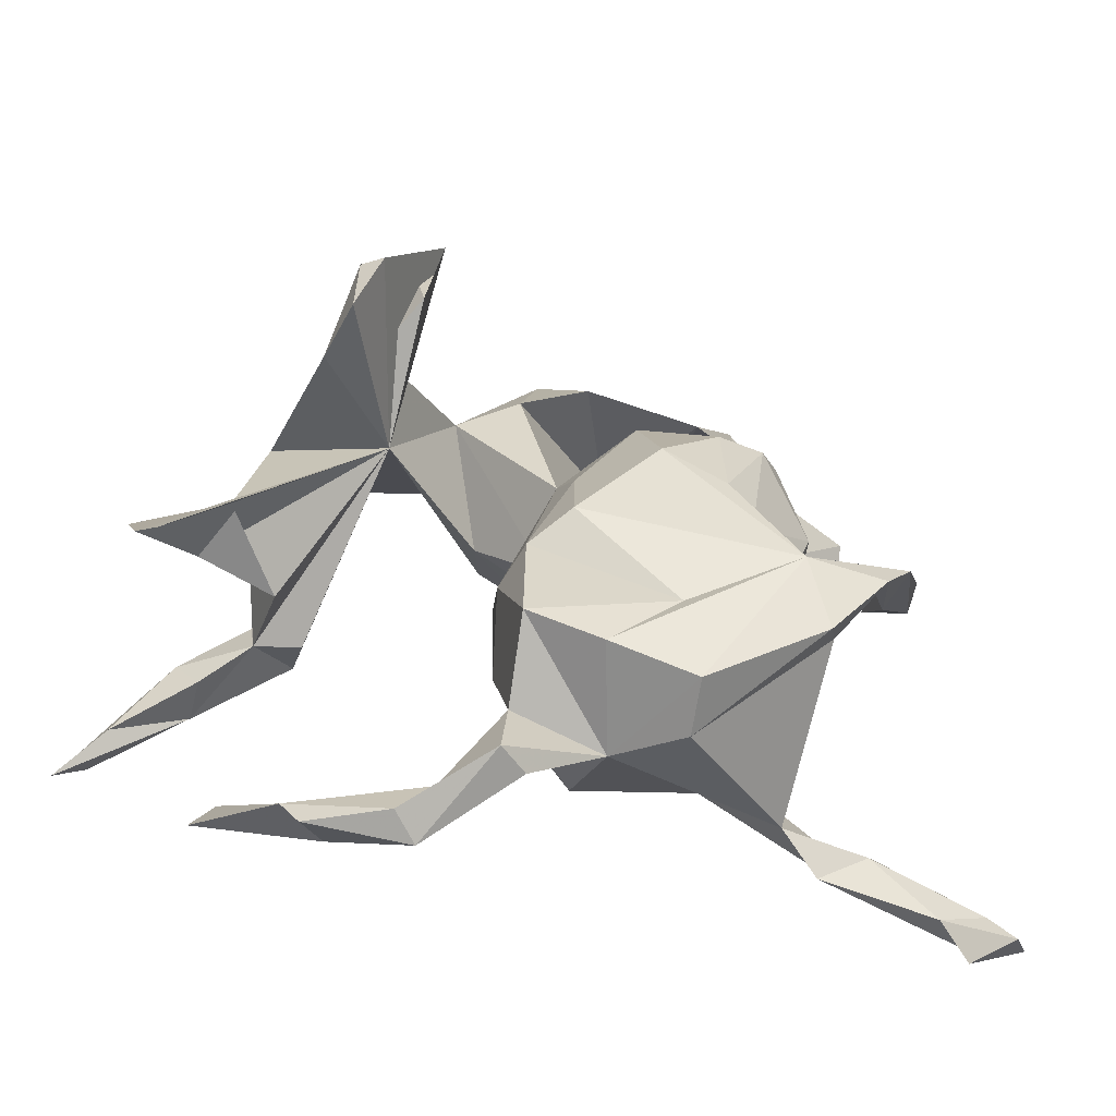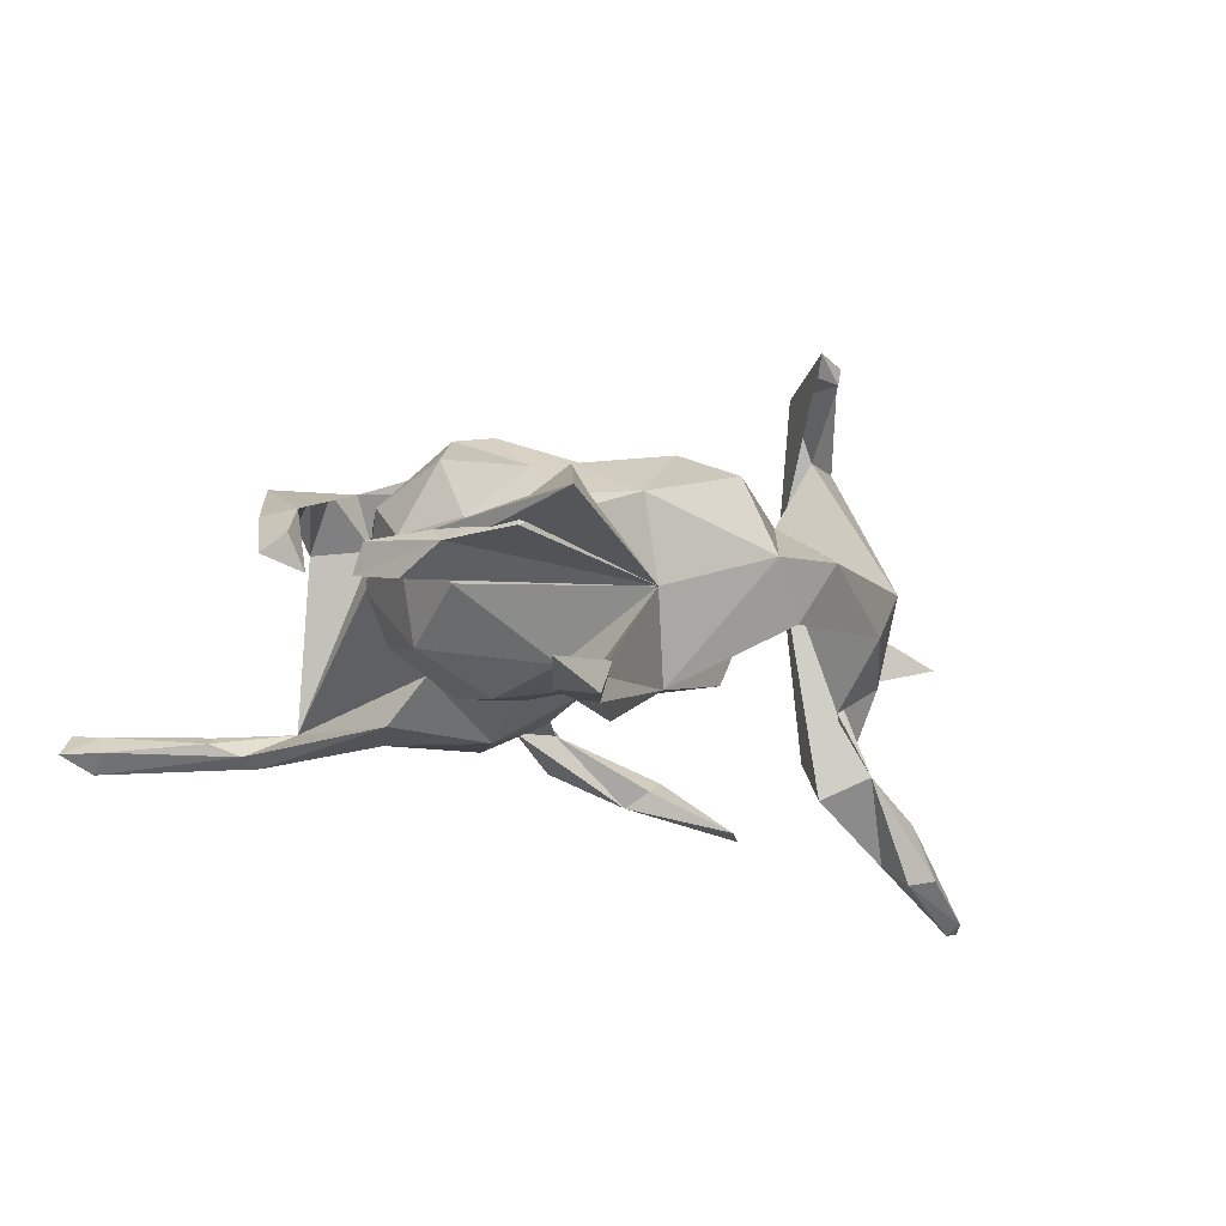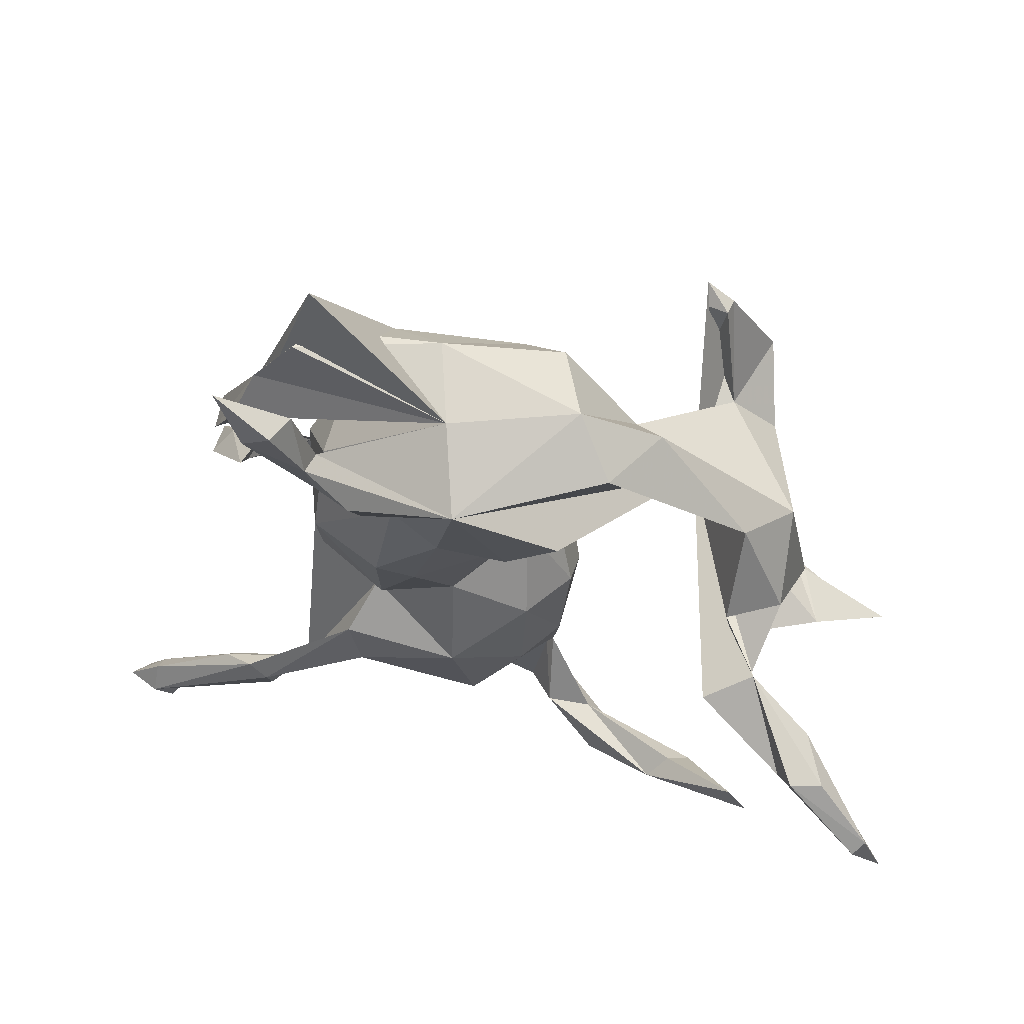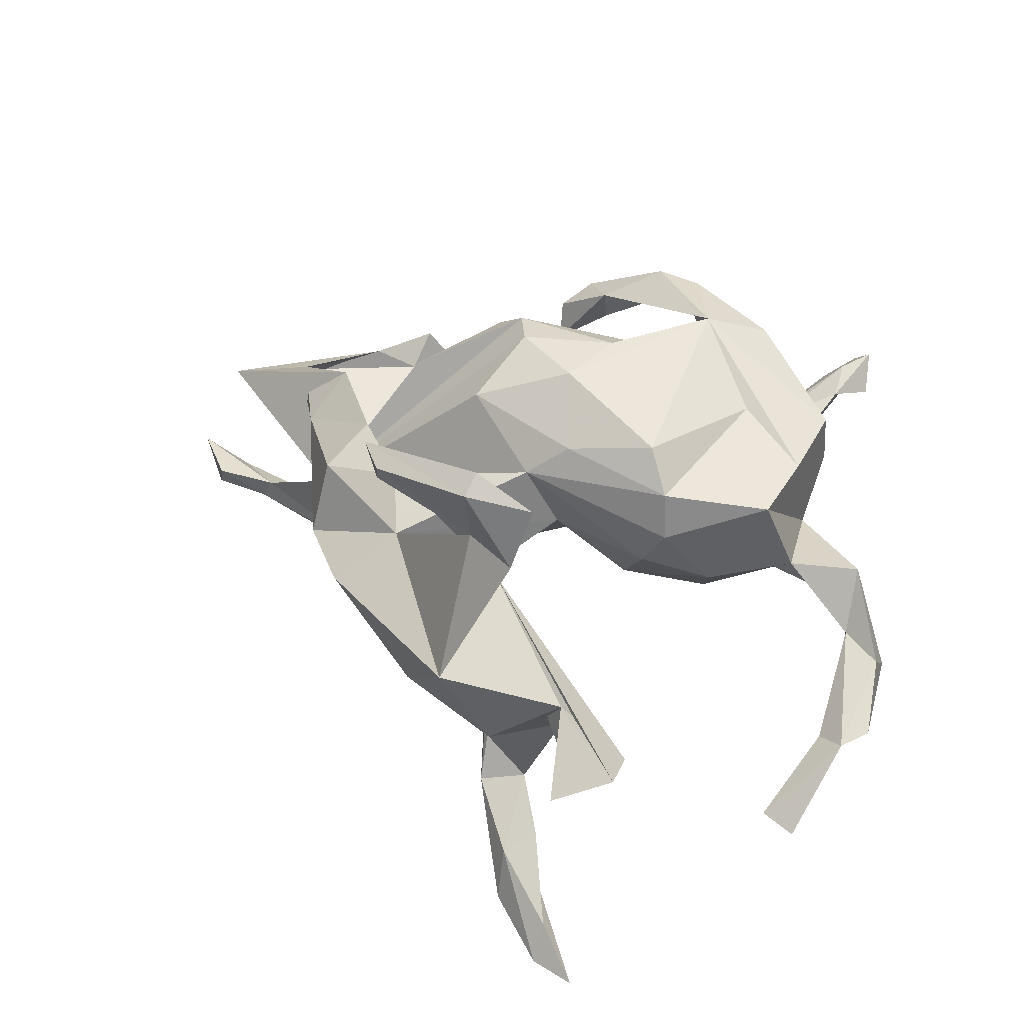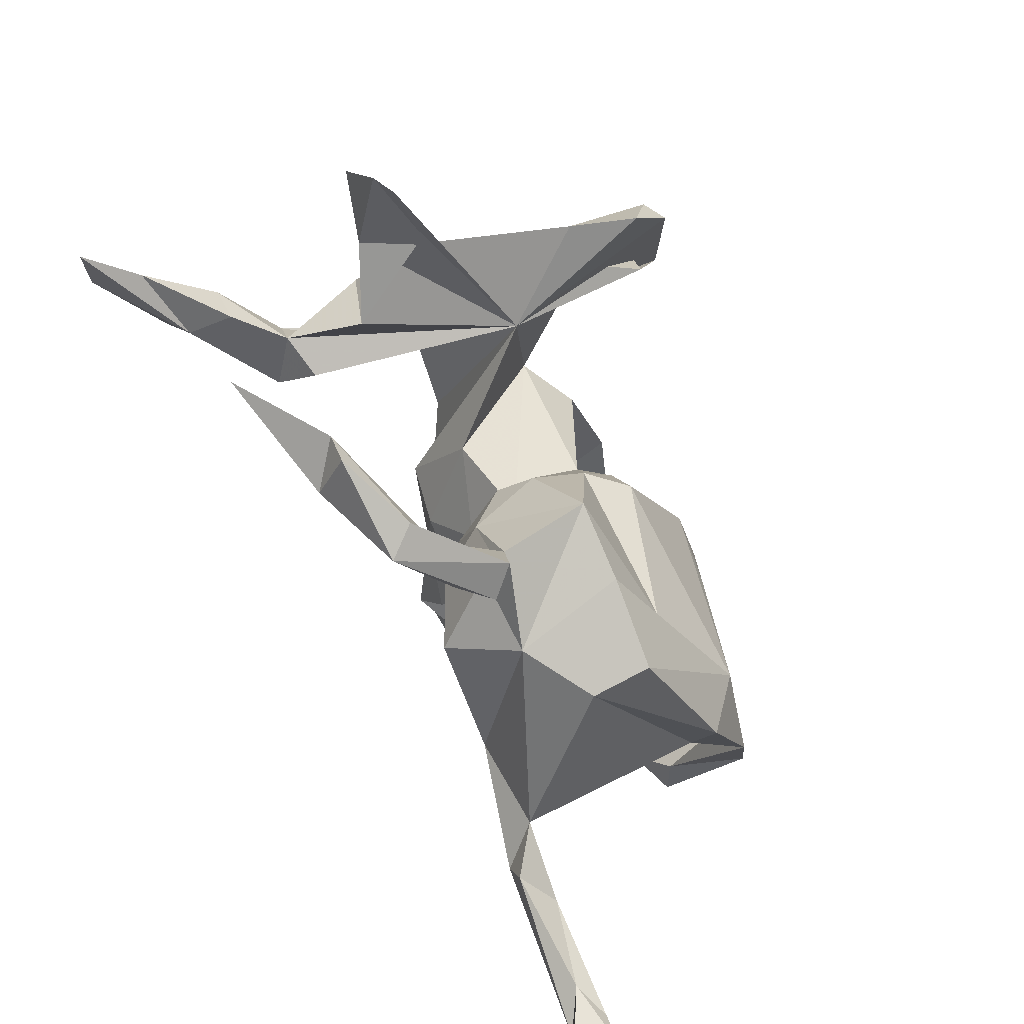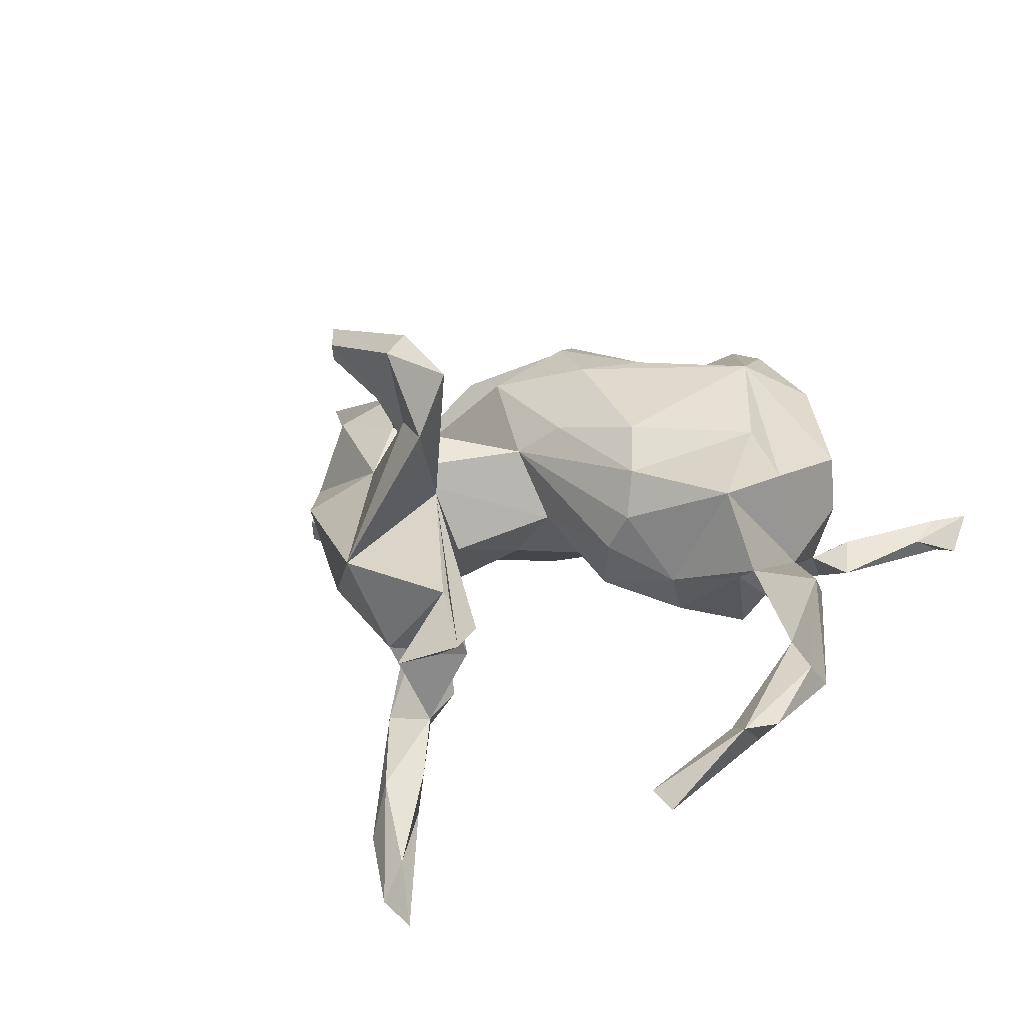
<metadata>
{"format":"obj","ext":"obj","renderer":"f3d","projection":"perspective","resolution":1024,"background":"white","views":[{"elev":-61.8,"azim":-11.9,"up":"+Y"},{"elev":-15.0,"azim":156.6,"up":"+Z"},{"elev":61.7,"azim":-168.7,"up":"+Y"},{"elev":45.0,"azim":-81.5,"up":"+Z"},{"elev":-74.9,"azim":-65.7,"up":"+Y"},{"elev":22.2,"azim":-60.8,"up":"+Z"}]}
</metadata>
<code>
v 0.6273 -0.5031 -0.1218
v 0.577 -0.5041 -0.1718
v 0.6508 -0.4777 -0.1564
v 0.5945 -0.4563 -0.1294
v 0.6006 -0.4645 -0.1856
v 0.5975 -0.4257 -0.159
v 0.4513 -0.3491 -0.1399
v 0.5391 -0.4475 -0.151
v 0.3883 -0.3237 -0.1856
v 0.4644 -0.3339 -0.1523
v 0.331 -0.3323 -0.1284
v 0.3862 -0.3752 -0.1689
v 0.4197 -0.3118 -0.1727
v 0.3256 -0.3075 0.1663
v 0.3443 -0.2534 0.1229
v 0.1629 -0.4278 0.04269
v 0.07069 -0.4025 -0.02304
v 0.2877 -0.2103 0.2121
v 0.4089 -0.1845 0.1858
v -0.03545 -0.4911 -0.01387
v 0.4504 -0.1167 0.1723
v 0.1579 -0.4224 0.1275
v 0.04409 -0.3285 -0.131
v 0.03463 -0.3839 0.1339
v 0.3832 -0.1287 0.1704
v -0.07322 -0.4876 -0.05786
v 0.4524 -0.0237 0.05849
v 0.2571 -0.2249 0.1338
v -0.07523 -0.4959 0.0239
v 0.3385 -0.1768 0.1976
v 0.2268 -0.2442 -0.153
v -0.2645 -0.4924 -0.1644
v 0.497 0.00983 0.09136
v 0.5003 0.02324 0.03613
v -0.1418 -0.4877 -0.05661
v 0.2609 -0.168 0.1138
v 0.248 -0.1705 -0.1414
v -0.155 -0.552 -0.1058
v 0.4439 0.05735 0.005461
v 0.4337 -0.02136 0.12
v -0.1896 -0.5396 -0.06581
v 0.3294 -0.03182 0.01475
v -0.3008 -0.5359 -0.1114
v 0.2266 -0.119 0.1934
v -0.05748 -0.3626 -0.008665
v 0.4703 0.05686 0.06092
v -0.03021 -0.2501 -0.09724
v 0.298 -0.01997 -0.06573
v 0.2105 -0.1062 -0.07636
v -0.06501 -0.389 0.01088
v 0.1327 -0.2913 0.1584
v 0.3336 0.01817 0.1213
v 0.3022 -0.0903 0.1252
v 0.1902 -0.03796 -0.1244
v -0.07138 -0.3425 0.1331
v 0.3376 0.1219 0.05213
v -0.08077 -0.2585 -0.02652
v -0.2942 -0.461 -0.14
v -0.3279 -0.4954 -0.1174
v 0.07532 -0.2 -0.1452
v -0.07021 -0.1779 0.1385
v 0.09795 -0.000847 0.2283
v -0.09107 -0.1492 0.01049
v -0.4369 -0.4331 -0.2162
v 0.0838 -0.05991 -0.08513
v -0.0345 -0.1157 -0.0791
v 0.1888 -0.06041 0.2234
v 0.4407 0.2954 -0.01365
v 0.2976 0.08494 -0.0906
v 0.2526 0.0997 0.2041
v 0.4462 0.2694 -0.05366
v -0.4049 -0.3854 -0.2119
v -0.01702 -0.1496 0.1904
v 0.1298 0.06803 -0.1432
v 0.2807 0.2246 0.05822
v 0.1842 0.08517 0.2224
v -0.095 -0.1835 0.0691
v 0.2854 0.1412 0.1616
v -0.01745 0.000167 0.005562
v 0.4091 0.3425 -0.07193
v 0.1866 0.09335 -0.1516
v 0.2025 0.2721 0.1235
v -0.009668 -0.01476 0.1627
v 0.2901 0.2092 -0.03096
v 0.08951 0.1948 -0.151
v 0.3791 0.3774 -0.01406
v 0.3871 0.3152 -0.05017
v 0.07803 0.1493 0.1795
v -0.1128 0.1152 -0.04045
v 0.1582 0.2603 -0.1396
v -0.02394 0.05138 0.1138
v -0.01332 0.1744 -0.1437
v 0.0145 0.07498 -0.0809
v 0.3779 0.4117 -0.03706
v 0.2924 0.4902 0.009043
v 0.1785 0.3862 -0.2184
v 0.08745 0.4185 -0.06554
v -0.1695 0.24 0.09079
v 0.2867 0.6163 -0.0123
v 0.1988 0.3963 0.09017
v 0.3138 0.5058 -0.0354
v -0.3812 -0.05781 -0.07649
v -0.4612 -0.0647 0.05842
v 0.1819 0.483 -0.2635
v 0.234 0.4945 -0.2426
v -0.3309 -0.004171 -0.1803
v -0.3987 -0.000764 -0.1942
v 0.05518 0.361 -0.1855
v 0.118 0.4432 0.05035
v 0.01589 0.3204 0.148
v -0.3372 0.03643 -0.2412
v 0.3513 0.7102 -0.2493
v -0.09053 0.2254 -0.1367
v -0.4682 -0.02017 -0.3197
v -0.4295 0.05051 -0.07088
v -0.08338 0.2565 0.137
v -0.4931 -0.07351 -0.02711
v -0.3515 0.07104 -0.1182
v 0.235 0.576 -0.2645
v 0.2292 0.559 -0.227
v -0.5784 -0.05783 -0.3381
v 0.3155 0.6269 -0.2671
v -0.3047 0.0966 0.2454
v -0.5771 -0.1577 0.04002
v -0.5476 -0.1709 0.05964
v -0.4657 -0.02912 -0.2513
v -0.4063 0.06832 -0.207
v -0.3498 -0.003829 0.3522
v 0.2725 0.6664 -0.277
v 0.2543 0.6575 -0.2341
v -0.488 0.02277 -0.3518
v -0.5988 -0.06316 -0.4072
v -0.5019 0.01696 -0.2621
v -0.3749 0.0247 0.2566
v -0.6439 -0.1105 -0.3961
v -0.6142 -0.04798 -0.3916
v -0.5339 0.02157 -0.3425
v -0.2548 0.1277 0.3249
v -0.2632 0.0651 0.1199
v -0.3491 0.09544 0.3688
v -0.4243 0.1273 0.05078
v -0.319 0.08273 0.3905
v -0.3578 0.1911 -0.03442
v -0.05328 0.3748 0.1116
v -0.5936 -0.06754 -0.000781
v -0.09595 0.3969 0.000571
v -0.1518 0.3398 -0.07193
v -0.2145 0.3359 0.02081
v -0.2348 0.2658 0.3486
v -0.2415 0.2402 0.3208
v -0.2786 0.2403 0.3385
v -0.2729 0.2415 0.3136
f 15 28 30
f 18 30 28
f 25 15 30
f 28 36 44
f 53 44 36
f 18 28 44
f 14 19 18
f 21 18 19
f 15 19 14
f 22 14 18
f 25 19 15
f 27 21 19
f 40 18 21
f 27 19 25
f 25 30 18
f 40 25 18
f 24 22 18
f 33 40 21
f 27 25 40
f 67 18 44
f 70 67 44
f 62 18 67
f 24 18 51
f 73 51 18
f 76 62 67
f 73 18 62
f 83 73 62
f 61 51 73
f 52 70 44
f 76 67 70
f 97 76 70
f 88 62 76
f 97 88 76
f 83 62 88
f 43 32 38
f 26 38 32
f 60 31 23
f 17 23 31
f 47 60 23
f 37 31 60
f 9 31 37
f 49 37 60
f 11 17 31
f 13 9 37
f 11 31 9
f 12 11 9
f 5 9 13
f 11 13 37
f 6 5 13
f 12 9 5
f 8 12 5
f 2 8 5
f 7 12 8
f 3 5 6
f 10 6 13
f 11 10 13
f 4 6 10
f 114 107 126
f 133 126 107
f 133 107 127
f 118 127 107
f 137 133 127
f 115 118 107
f 102 115 107
f 143 118 115
f 139 127 118
f 103 115 102
f 139 102 107
f 108 113 139
f 89 139 113
f 147 108 139
f 120 108 97
f 146 97 108
f 106 139 107
f 111 139 106
f 111 106 107
f 143 139 118
f 111 127 139
f 114 127 111
f 92 113 108
f 85 108 90
f 96 90 108
f 97 90 96
f 104 96 108
f 105 120 97
f 85 92 108
f 89 113 92
f 93 92 85
f 112 120 122
f 105 122 120
f 129 112 122
f 130 120 112
f 97 96 104
f 105 97 104
f 136 135 121
f 114 121 135
f 133 136 121
f 132 135 136
f 126 121 114
f 132 114 135
f 126 133 121
f 137 136 133
f 131 114 132
f 131 136 137
f 131 137 127
f 114 131 127
f 129 122 119
f 105 119 122
f 130 129 119
f 130 112 129
f 131 132 136
f 93 89 92
f 32 35 26
f 50 26 35
f 58 35 32
f 100 99 95
f 86 95 99
f 109 100 95
f 139 89 98
f 79 98 89
f 39 46 34
f 33 34 46
f 27 39 34
f 40 46 39
f 27 40 39
f 33 46 40
f 47 45 57
f 50 57 45
f 66 47 57
f 23 45 47
f 26 50 45
f 55 57 50
f 69 56 42
f 52 42 56
f 48 69 42
f 84 56 69
f 63 57 77
f 55 77 57
f 91 63 77
f 66 57 63
f 75 56 84
f 97 75 84
f 78 56 75
f 90 97 84
f 82 75 97
f 91 79 63
f 66 63 79
f 98 79 91
f 65 66 79
f 78 75 82
f 97 99 100
f 123 139 98
f 117 102 139
f 110 97 100
f 79 89 93
f 85 74 93
f 65 93 74
f 81 74 85
f 85 90 81
f 69 81 90
f 54 74 81
f 72 64 59
f 32 59 64
f 58 72 59
f 32 64 72
f 79 93 65
f 54 65 74
f 54 81 69
f 84 69 90
f 43 59 32
f 41 59 43
f 35 58 59
f 32 72 58
f 49 65 54
f 48 54 69
f 66 60 47
f 50 35 29
f 41 29 35
f 17 50 29
f 59 41 35
f 38 29 41
f 20 26 45
f 45 17 20
f 29 20 17
f 23 17 45
f 38 26 20
f 42 36 11
f 28 11 36
f 49 42 11
f 53 36 42
f 48 42 49
f 21 27 34
f 43 38 41
f 20 29 38
f 16 17 11
f 141 148 143
f 147 143 148
f 98 148 141
f 147 139 143
f 115 141 143
f 22 17 16
f 15 16 11
f 15 11 28
f 49 54 48
f 87 71 68
f 94 68 71
f 86 87 68
f 80 71 87
f 65 49 60
f 66 65 60
f 97 80 87
f 94 71 80
f 86 68 94
f 97 94 80
f 99 87 86
f 95 86 94
f 99 97 87
f 101 94 97
f 109 101 97
f 95 94 101
f 109 95 101
f 14 16 15
f 123 98 141
f 146 148 98
f 103 145 124
f 117 124 145
f 125 103 124
f 117 145 103
f 139 141 103
f 115 103 141
f 144 146 98
f 147 148 146
f 116 144 98
f 109 146 144
f 110 109 144
f 97 146 109
f 139 125 124
f 110 100 109
f 117 139 124
f 103 125 139
f 49 11 37
f 7 11 12
f 11 7 10
f 4 10 7
f 4 7 8
f 151 123 140
f 134 140 123
f 149 151 140
f 152 123 151
f 142 149 140
f 152 151 149
f 138 123 152
f 139 149 142
f 128 142 140
f 138 149 139
f 128 139 142
f 150 149 138
f 152 150 138
f 152 149 150
f 123 138 139
f 116 98 91
f 116 110 144
f 97 110 116
f 134 141 139
f 134 123 141
f 22 16 14
f 24 17 22
f 33 21 34
f 55 17 24
f 128 140 134
f 139 128 134
f 91 83 88
f 97 91 88
f 82 97 70
f 78 82 70
f 52 78 70
f 55 51 61
f 83 61 73
f 91 61 83
f 78 52 56
f 77 55 61
f 24 51 55
f 53 52 44
f 42 52 53
f 108 147 146
f 17 55 50
f 91 77 61
f 116 91 97
f 102 117 103
f 107 114 111
f 119 108 120
f 130 119 120
f 104 108 119
f 105 104 119
f 1 8 2
f 3 2 5
f 3 6 4
f 1 4 8
f 3 4 1
f 3 1 2

</code>
